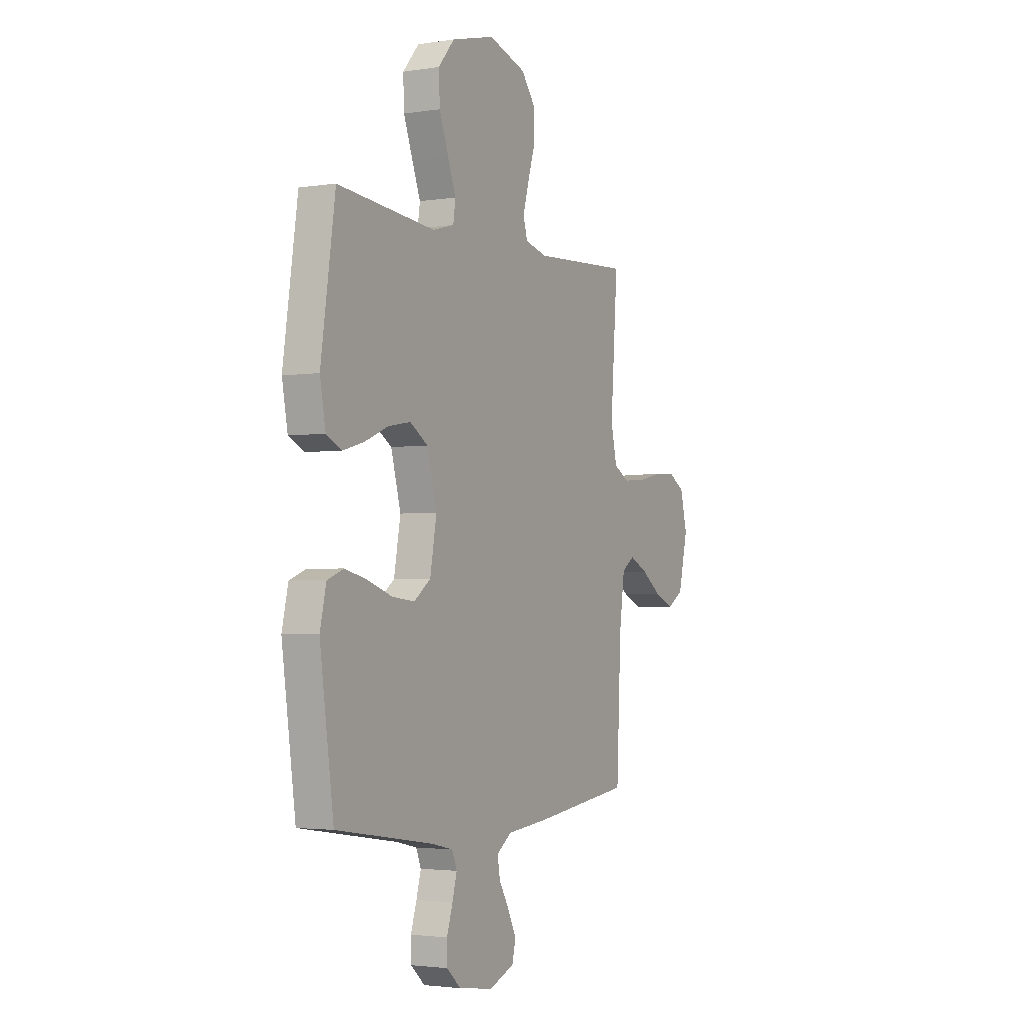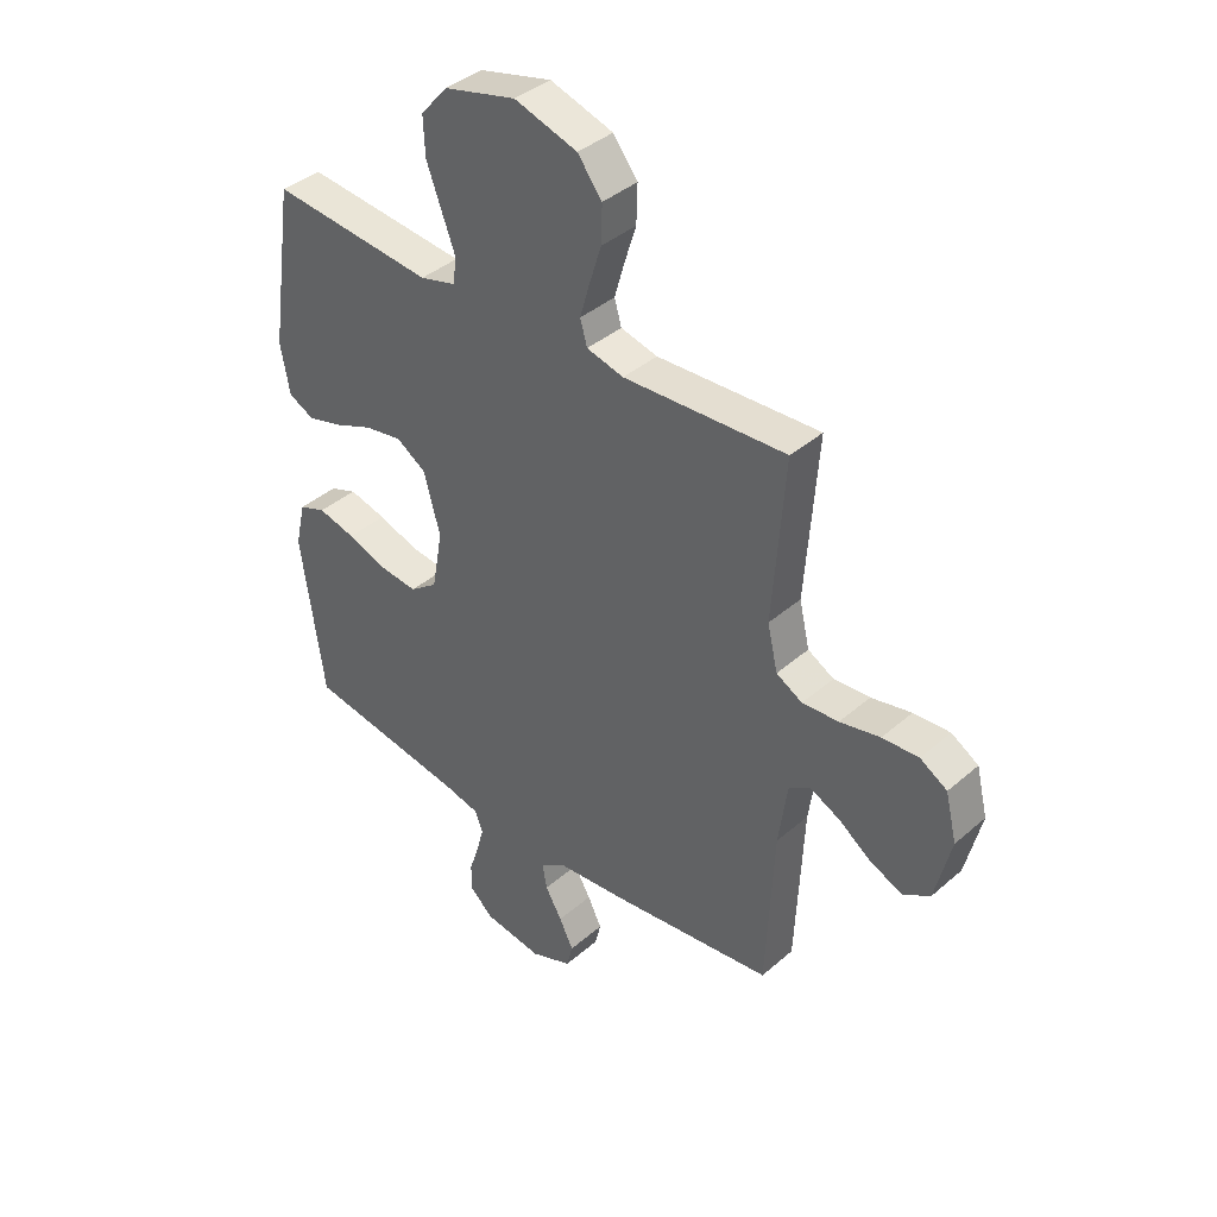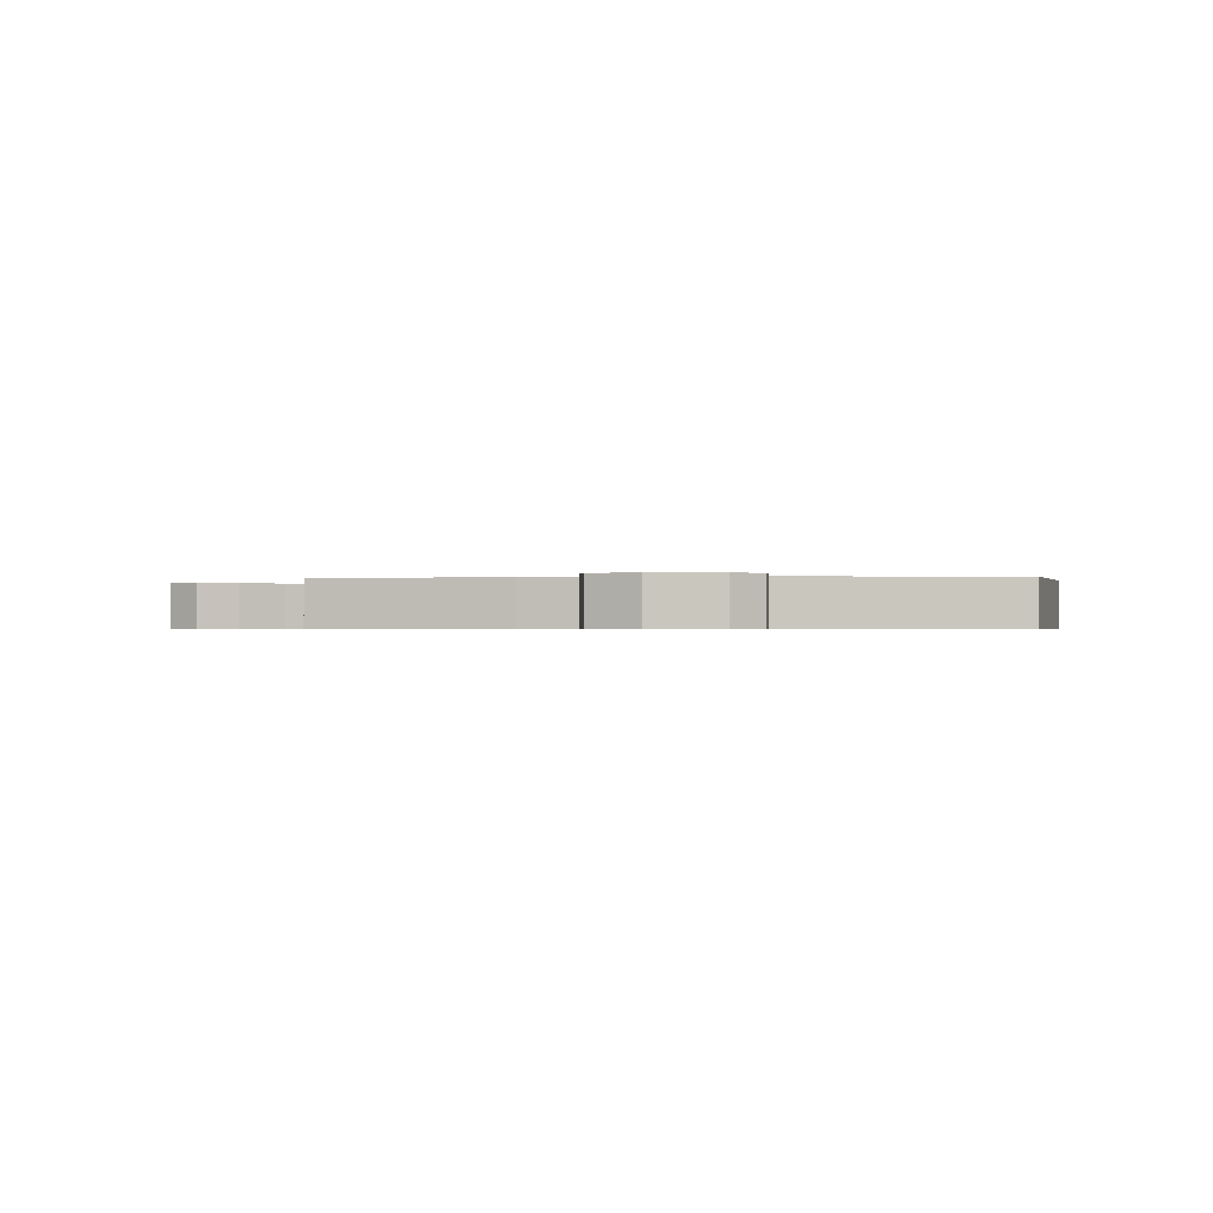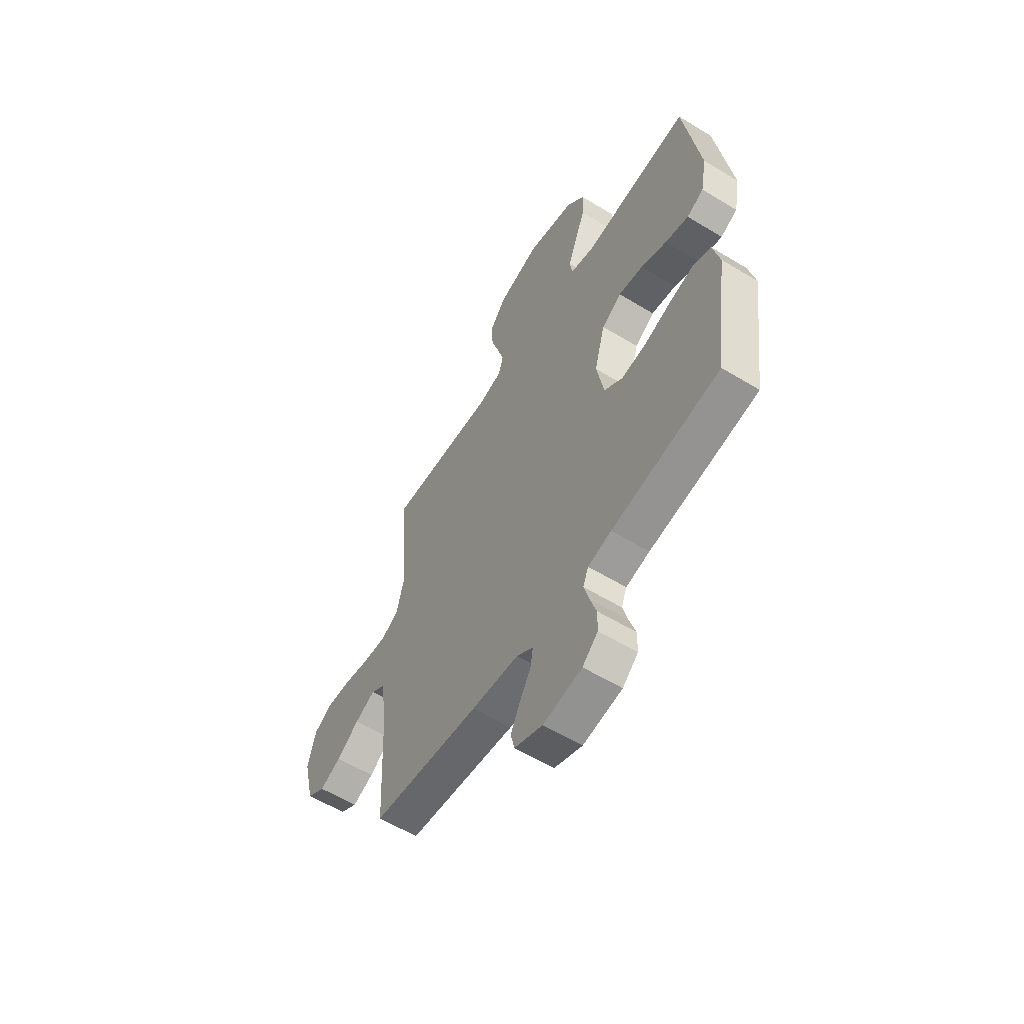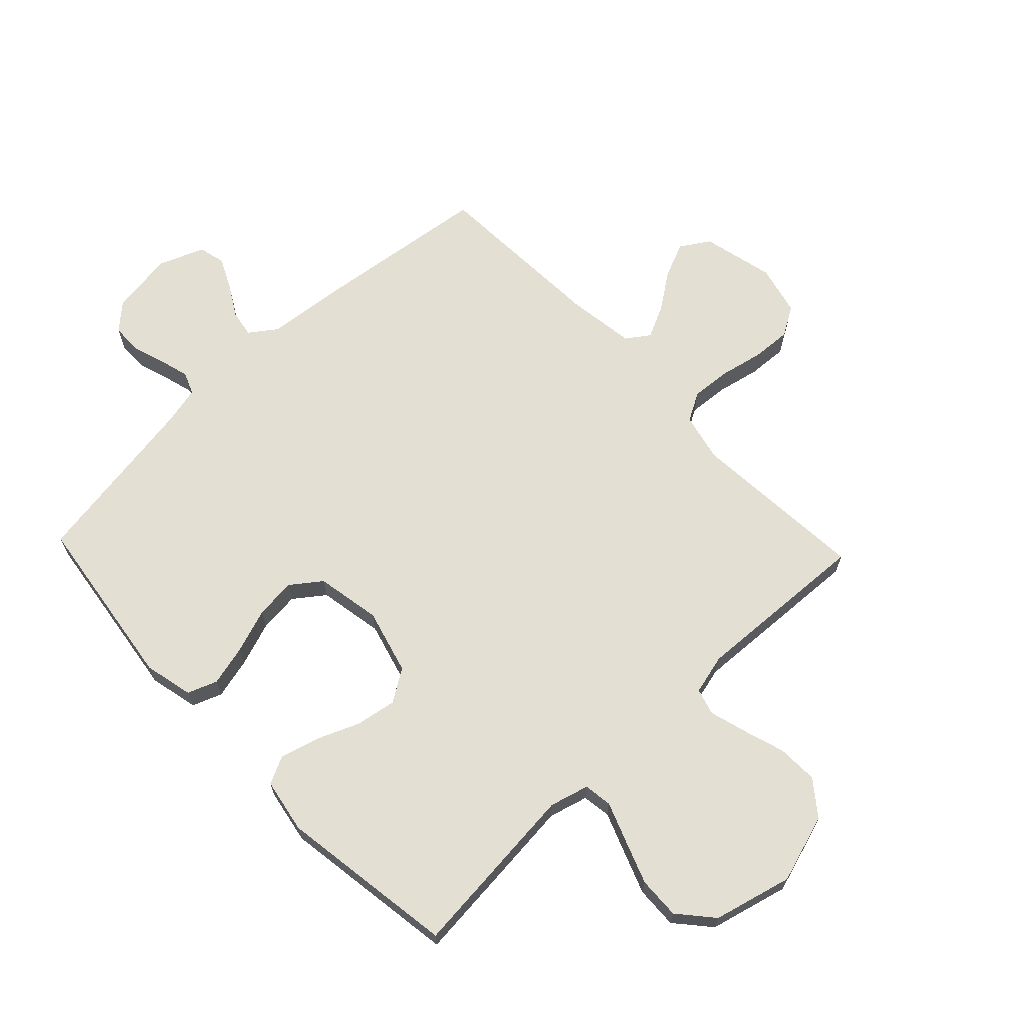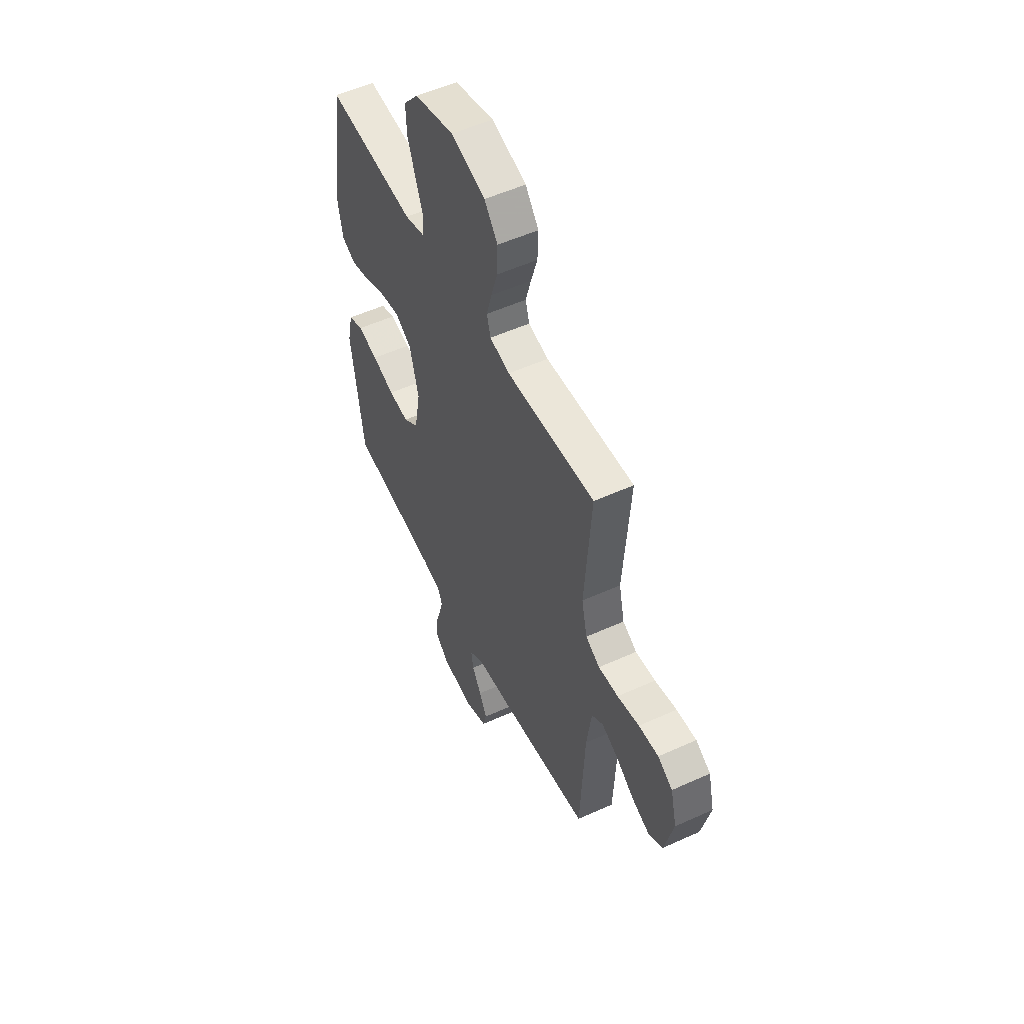
<metadata>
{"format":"obj","ext":"obj","renderer":"f3d","projection":"perspective","resolution":1024,"background":"white","views":[{"elev":-2.6,"azim":-61.6,"up":"+Z"},{"elev":39.4,"azim":43.0,"up":"+Z"},{"elev":-0.5,"azim":-173.4,"up":"+Y"},{"elev":-58.8,"azim":-122.0,"up":"+Z"},{"elev":66.8,"azim":-43.6,"up":"+Y"},{"elev":53.4,"azim":64.1,"up":"+Z"}]}
</metadata>
<code>
v 0.5 0.07 0.5
v 0.478 0.07 0.2
v 0.497 0.07 0.118
v 0.545 0.07 0.091
v 0.612 0.07 0.096
v 0.686 0.07 0.112
v 0.753 0.07 0.116
v 0.803 0.07 0.086
v 0.824 0.07 0
v 0.795 0.07 -0.122
v 0.746 0.07 -0.153
v 0.687 0.07 -0.128
v 0.625 0.07 -0.084
v 0.569 0.07 -0.057
v 0.53 0.07 -0.084
v 0.514 0.07 -0.2
v 0.5 0.07 -0.5
v 0.2 0.07 -0.538
v 0.069 0.07 -0.551
v 0.023 0.07 -0.584
v 0.031 0.07 -0.63
v 0.062 0.07 -0.683
v 0.088 0.07 -0.736
v 0.077 0.07 -0.781
v 0 0.07 -0.812
v -0.108 0.07 -0.796
v -0.151 0.07 -0.757
v -0.152 0.07 -0.706
v -0.134 0.07 -0.65
v -0.12 0.07 -0.599
v -0.135 0.07 -0.562
v -0.2 0.07 -0.547
v -0.5 0.07 -0.5
v -0.542 0.07 -0.2
v -0.523 0.07 -0.117
v -0.473 0.07 -0.098
v -0.404 0.07 -0.115
v -0.329 0.07 -0.141
v -0.26 0.07 -0.148
v -0.209 0.07 -0.11
v -0.189 0.07 0
v -0.219 0.07 0.11
v -0.274 0.07 0.145
v -0.343 0.07 0.133
v -0.415 0.07 0.103
v -0.48 0.07 0.085
v -0.527 0.07 0.108
v -0.544 0.07 0.2
v -0.5 0.07 0.5
v -0.2 0.07 0.472
v -0.134 0.07 0.49
v -0.127 0.07 0.538
v -0.152 0.07 0.604
v -0.18 0.07 0.679
v -0.183 0.07 0.75
v -0.133 0.07 0.808
v 0 0.07 0.842
v 0.116 0.07 0.806
v 0.161 0.07 0.748
v 0.159 0.07 0.679
v 0.137 0.07 0.609
v 0.119 0.07 0.546
v 0.132 0.07 0.501
v 0.2 0.07 0.484
v 0.5 0 0.5
v 0.478 0 0.2
v 0.497 0 0.118
v 0.545 0 0.091
v 0.612 0 0.096
v 0.686 0 0.112
v 0.753 0 0.116
v 0.803 0 0.086
v 0.824 0 0
v 0.795 0 -0.122
v 0.746 0 -0.153
v 0.687 0 -0.128
v 0.625 0 -0.084
v 0.569 0 -0.057
v 0.53 0 -0.084
v 0.514 0 -0.2
v 0.5 0 -0.5
v 0.2 0 -0.538
v 0.069 0 -0.551
v 0.023 0 -0.584
v 0.031 0 -0.63
v 0.062 0 -0.683
v 0.088 0 -0.736
v 0.077 0 -0.781
v 0 0 -0.812
v -0.108 0 -0.796
v -0.151 0 -0.757
v -0.152 0 -0.706
v -0.134 0 -0.65
v -0.12 0 -0.599
v -0.135 0 -0.562
v -0.2 0 -0.547
v -0.5 0 -0.5
v -0.542 0 -0.2
v -0.523 0 -0.117
v -0.473 0 -0.098
v -0.404 0 -0.115
v -0.329 0 -0.141
v -0.26 0 -0.148
v -0.209 0 -0.11
v -0.189 0 0
v -0.219 0 0.11
v -0.274 0 0.145
v -0.343 0 0.133
v -0.415 0 0.103
v -0.48 0 0.085
v -0.527 0 0.108
v -0.544 0 0.2
v -0.5 0 0.5
v -0.2 0 0.472
v -0.134 0 0.49
v -0.127 0 0.538
v -0.152 0 0.604
v -0.18 0 0.679
v -0.183 0 0.75
v -0.133 0 0.808
v 0 0 0.842
v 0.116 0 0.806
v 0.161 0 0.748
v 0.159 0 0.679
v 0.137 0 0.609
v 0.119 0 0.546
v 0.132 0 0.501
v 0.2 0 0.484
f 58 59 60 61
f 58 61 62
f 57 58 62
f 56 57 62 63
f 52 53 54 55
f 52 55 56 63
f 47 48 49 50
f 47 50 51
f 44 45 46 47
f 43 44 47 51
f 42 43 51
f 41 42 51
f 35 36 37 38
f 33 34 35 38
f 32 33 38 39
f 31 32 39 40
f 26 27 28 29
f 26 29 30
f 25 26 30
f 21 22 23 24
f 21 24 25 30
f 16 17 18 19
f 15 16 19 20
f 10 11 12 13
f 10 13 14
f 9 10 14
f 8 9 14
f 5 6 7 8
f 4 5 8 14
f 3 4 14 15
f 64 1 2
f 41 51 52 63
f 20 21 30 31
f 40 41 63 64
f 20 31 40 64
f 15 20 64
f 2 3 15 64
f 125 124 123 122
f 126 125 122
f 126 122 121
f 127 126 121 120
f 119 118 117 116
f 127 120 119 116
f 114 113 112 111
f 115 114 111
f 111 110 109 108
f 115 111 108 107
f 115 107 106
f 115 106 105
f 102 101 100 99
f 102 99 98 97
f 103 102 97 96
f 104 103 96 95
f 93 92 91 90
f 94 93 90
f 94 90 89
f 88 87 86 85
f 94 89 88 85
f 83 82 81 80
f 84 83 80 79
f 77 76 75 74
f 78 77 74
f 78 74 73
f 78 73 72
f 72 71 70 69
f 78 72 69 68
f 79 78 68 67
f 66 65 128
f 127 116 115 105
f 95 94 85 84
f 128 127 105 104
f 128 104 95 84
f 128 84 79
f 128 79 67 66
f 1 65 66 2
f 2 66 67 3
f 3 67 68 4
f 4 68 69 5
f 5 69 70 6
f 6 70 71 7
f 7 71 72 8
f 8 72 73 9
f 9 73 74 10
f 10 74 75 11
f 11 75 76 12
f 12 76 77 13
f 13 77 78 14
f 14 78 79 15
f 15 79 80 16
f 16 80 81 17
f 17 81 82 18
f 18 82 83 19
f 19 83 84 20
f 20 84 85 21
f 21 85 86 22
f 22 86 87 23
f 23 87 88 24
f 24 88 89 25
f 25 89 90 26
f 26 90 91 27
f 27 91 92 28
f 28 92 93 29
f 29 93 94 30
f 30 94 95 31
f 31 95 96 32
f 32 96 97 33
f 33 97 98 34
f 34 98 99 35
f 35 99 100 36
f 36 100 101 37
f 37 101 102 38
f 38 102 103 39
f 39 103 104 40
f 40 104 105 41
f 41 105 106 42
f 42 106 107 43
f 43 107 108 44
f 44 108 109 45
f 45 109 110 46
f 46 110 111 47
f 47 111 112 48
f 48 112 113 49
f 49 113 114 50
f 50 114 115 51
f 51 115 116 52
f 52 116 117 53
f 53 117 118 54
f 54 118 119 55
f 55 119 120 56
f 56 120 121 57
f 57 121 122 58
f 58 122 123 59
f 59 123 124 60
f 60 124 125 61
f 61 125 126 62
f 62 126 127 63
f 63 127 128 64
f 64 128 65 1

</code>
